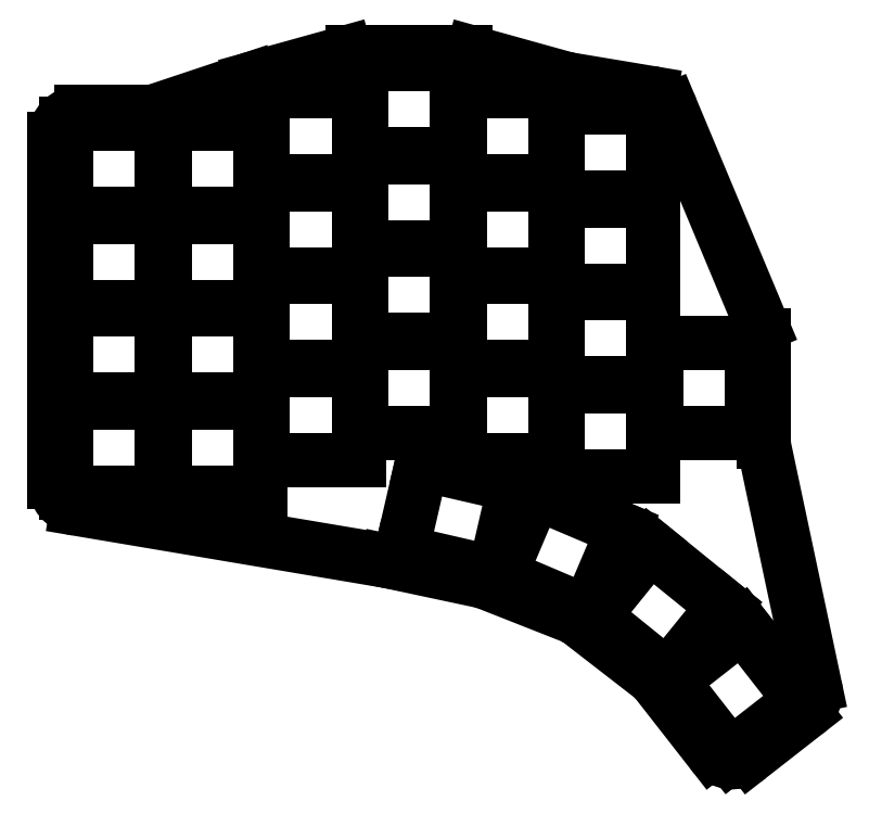
<metadata>
{"format":"dxf","ext":"dxf","renderer":"ezdxf+matplotlib","layout":"modelspace","background":"white","min_lineweight":24,"dpi":150}
</metadata>
<code>
0
SECTION
2
ENTITIES
0
LINE
8
0
10
-11
20
-6.271
11
-11
21
56.5
0
LINE
8
0
10
-6
20
61.5
11
6.189
21
61.5
0
LINE
8
0
10
7.77
20
61.76
11
24.88
21
67.46
0
LINE
8
0
10
25.12
20
67.53
11
42.34
21
72.32
0
LINE
8
0
10
43.68
20
72.5
11
64.32
21
72.5
0
LINE
8
0
10
65.66
20
72.32
11
82.74
21
67.57
0
LINE
8
0
10
83.26
20
67.46
11
98.28
21
64.95
0
LINE
8
0
10
102.1
20
61.95
11
118.6
21
22.43
0
LINE
8
0
10
119
20
20.5
11
119
21
1.025
0
LINE
8
0
10
119.1
20
-0.01311
11
128.4
21
-43.65
0
LINE
8
0
10
126.6
20
-48.63
11
116.4
21
-56.56
0
LINE
8
0
10
109.4
20
-55.7
11
99.31
21
-42.79
0
LINE
8
0
10
98.43
20
-41.92
11
85.14
21
-31.63
0
LINE
8
0
10
83.91
20
-30.93
11
68.1
21
-24.7
0
LINE
8
0
10
67.31
20
-24.46
11
50.03
21
-20.78
0
LINE
8
0
10
49.81
20
-20.74
11
-6.83
21
-11.2
0
ARC
8
0
10
-6
20
56.5
40
5
50
90
51
180
0
ARC
8
0
10
6.189
20
66.5
40
5
50
270
51
288.4
0
ARC
8
0
10
26.46
20
62.72
40
5
50
105.5
51
108.4
0
ARC
8
0
10
43.68
20
67.5
40
5
50
90
51
105.5
0
ARC
8
0
10
64.32
20
67.5
40
5
50
74.48
51
90
0
ARC
8
0
10
84.08
20
72.39
40
5
50
254.5
51
260.5
0
ARC
8
0
10
97.45
20
60.02
40
5
50
22.71
51
80.54
0
ARC
8
0
10
114
20
20.5
40
5
50
0
51
22.71
0
ARC
8
0
10
124
20
1.025
40
5
50
180
51
192
0
ARC
8
0
10
123.5
20
-44.69
40
5
50
308
51
11.98
0
ARC
8
0
10
113.3
20
-52.62
40
5
50
218
51
308
0
ARC
8
0
10
95.37
20
-45.87
40
5
50
38
51
52.25
0
ARC
8
0
10
82.08
20
-35.58
40
5
50
52.25
51
68.49
0
ARC
8
0
10
66.27
20
-29.35
40
5
50
68.49
51
77.97
0
ARC
8
0
10
48.98
20
-25.67
40
5
50
77.97
51
80.44
0
ARC
8
0
10
-6
20
-6.271
40
5
50
180
51
260.4
0
LINE
8
0
10
-8.75
20
-8.25
11
8.75
21
-8.25
0
LINE
8
0
10
8.75
20
-8.25
11
8.75
21
8.25
0
LINE
8
0
10
8.75
20
8.25
11
-8.75
21
8.25
0
LINE
8
0
10
-8.75
20
8.25
11
-8.75
21
-8.25
0
LINE
8
0
10
-8.75
20
8.75
11
8.75
21
8.75
0
LINE
8
0
10
8.75
20
8.75
11
8.75
21
25.25
0
LINE
8
0
10
8.75
20
25.25
11
-8.75
21
25.25
0
LINE
8
0
10
-8.75
20
25.25
11
-8.75
21
8.75
0
LINE
8
0
10
-8.75
20
25.75
11
8.75
21
25.75
0
LINE
8
0
10
8.75
20
25.75
11
8.75
21
42.25
0
LINE
8
0
10
8.75
20
42.25
11
-8.75
21
42.25
0
LINE
8
0
10
-8.75
20
42.25
11
-8.75
21
25.75
0
LINE
8
0
10
-8.75
20
42.75
11
8.75
21
42.75
0
LINE
8
0
10
8.75
20
42.75
11
8.75
21
59.25
0
LINE
8
0
10
8.75
20
59.25
11
-8.75
21
59.25
0
LINE
8
0
10
-8.75
20
59.25
11
-8.75
21
42.75
0
LINE
8
0
10
9.25
20
-8.25
11
26.75
21
-8.25
0
LINE
8
0
10
26.75
20
-8.25
11
26.75
21
8.25
0
LINE
8
0
10
26.75
20
8.25
11
9.25
21
8.25
0
LINE
8
0
10
9.25
20
8.25
11
9.25
21
-8.25
0
LINE
8
0
10
9.25
20
8.75
11
26.75
21
8.75
0
LINE
8
0
10
26.75
20
8.75
11
26.75
21
25.25
0
LINE
8
0
10
26.75
20
25.25
11
9.25
21
25.25
0
LINE
8
0
10
9.25
20
25.25
11
9.25
21
8.75
0
LINE
8
0
10
9.25
20
25.75
11
26.75
21
25.75
0
LINE
8
0
10
26.75
20
25.75
11
26.75
21
42.25
0
LINE
8
0
10
26.75
20
42.25
11
9.25
21
42.25
0
LINE
8
0
10
9.25
20
42.25
11
9.25
21
25.75
0
LINE
8
0
10
9.25
20
42.75
11
26.75
21
42.75
0
LINE
8
0
10
26.75
20
42.75
11
26.75
21
59.25
0
LINE
8
0
10
26.75
20
59.25
11
9.25
21
59.25
0
LINE
8
0
10
9.25
20
59.25
11
9.25
21
42.75
0
LINE
8
0
10
27.25
20
-2.25
11
44.75
21
-2.25
0
LINE
8
0
10
44.75
20
-2.25
11
44.75
21
14.25
0
LINE
8
0
10
44.75
20
14.25
11
27.25
21
14.25
0
LINE
8
0
10
27.25
20
14.25
11
27.25
21
-2.25
0
LINE
8
0
10
27.25
20
14.75
11
44.75
21
14.75
0
LINE
8
0
10
44.75
20
14.75
11
44.75
21
31.25
0
LINE
8
0
10
44.75
20
31.25
11
27.25
21
31.25
0
LINE
8
0
10
27.25
20
31.25
11
27.25
21
14.75
0
LINE
8
0
10
27.25
20
31.75
11
44.75
21
31.75
0
LINE
8
0
10
44.75
20
31.75
11
44.75
21
48.25
0
LINE
8
0
10
44.75
20
48.25
11
27.25
21
48.25
0
LINE
8
0
10
27.25
20
48.25
11
27.25
21
31.75
0
LINE
8
0
10
27.25
20
48.75
11
44.75
21
48.75
0
LINE
8
0
10
44.75
20
48.75
11
44.75
21
65.25
0
LINE
8
0
10
44.75
20
65.25
11
27.25
21
65.25
0
LINE
8
0
10
27.25
20
65.25
11
27.25
21
48.75
0
LINE
8
0
10
45.25
20
2.75
11
62.75
21
2.75
0
LINE
8
0
10
62.75
20
2.75
11
62.75
21
19.25
0
LINE
8
0
10
62.75
20
19.25
11
45.25
21
19.25
0
LINE
8
0
10
45.25
20
19.25
11
45.25
21
2.75
0
LINE
8
0
10
45.25
20
19.75
11
62.75
21
19.75
0
LINE
8
0
10
62.75
20
19.75
11
62.75
21
36.25
0
LINE
8
0
10
62.75
20
36.25
11
45.25
21
36.25
0
LINE
8
0
10
45.25
20
36.25
11
45.25
21
19.75
0
LINE
8
0
10
45.25
20
36.75
11
62.75
21
36.75
0
LINE
8
0
10
62.75
20
36.75
11
62.75
21
53.25
0
LINE
8
0
10
62.75
20
53.25
11
45.25
21
53.25
0
LINE
8
0
10
45.25
20
53.25
11
45.25
21
36.75
0
LINE
8
0
10
45.25
20
53.75
11
62.75
21
53.75
0
LINE
8
0
10
62.75
20
53.75
11
62.75
21
70.25
0
LINE
8
0
10
62.75
20
70.25
11
45.25
21
70.25
0
LINE
8
0
10
45.25
20
70.25
11
45.25
21
53.75
0
LINE
8
0
10
63.25
20
-2.25
11
80.75
21
-2.25
0
LINE
8
0
10
80.75
20
-2.25
11
80.75
21
14.25
0
LINE
8
0
10
80.75
20
14.25
11
63.25
21
14.25
0
LINE
8
0
10
63.25
20
14.25
11
63.25
21
-2.25
0
LINE
8
0
10
63.25
20
14.75
11
80.75
21
14.75
0
LINE
8
0
10
80.75
20
14.75
11
80.75
21
31.25
0
LINE
8
0
10
80.75
20
31.25
11
63.25
21
31.25
0
LINE
8
0
10
63.25
20
31.25
11
63.25
21
14.75
0
LINE
8
0
10
63.25
20
31.75
11
80.75
21
31.75
0
LINE
8
0
10
80.75
20
31.75
11
80.75
21
48.25
0
LINE
8
0
10
80.75
20
48.25
11
63.25
21
48.25
0
LINE
8
0
10
63.25
20
48.25
11
63.25
21
31.75
0
LINE
8
0
10
63.25
20
48.75
11
80.75
21
48.75
0
LINE
8
0
10
80.75
20
48.75
11
80.75
21
65.25
0
LINE
8
0
10
80.75
20
65.25
11
63.25
21
65.25
0
LINE
8
0
10
63.25
20
65.25
11
63.25
21
48.75
0
LINE
8
0
10
81.25
20
-5.25
11
98.75
21
-5.25
0
LINE
8
0
10
98.75
20
-5.25
11
98.75
21
11.25
0
LINE
8
0
10
98.75
20
11.25
11
81.25
21
11.25
0
LINE
8
0
10
81.25
20
11.25
11
81.25
21
-5.25
0
LINE
8
0
10
81.25
20
11.75
11
98.75
21
11.75
0
LINE
8
0
10
98.75
20
11.75
11
98.75
21
28.25
0
LINE
8
0
10
98.75
20
28.25
11
81.25
21
28.25
0
LINE
8
0
10
81.25
20
28.25
11
81.25
21
11.75
0
LINE
8
0
10
81.25
20
28.75
11
98.75
21
28.75
0
LINE
8
0
10
98.75
20
28.75
11
98.75
21
45.25
0
LINE
8
0
10
98.75
20
45.25
11
81.25
21
45.25
0
LINE
8
0
10
81.25
20
45.25
11
81.25
21
28.75
0
LINE
8
0
10
81.25
20
45.75
11
98.75
21
45.75
0
LINE
8
0
10
98.75
20
45.75
11
98.75
21
62.25
0
LINE
8
0
10
98.75
20
62.25
11
81.25
21
62.25
0
LINE
8
0
10
81.25
20
62.25
11
81.25
21
45.75
0
LINE
8
0
10
99.25
20
2.75
11
116.8
21
2.75
0
LINE
8
0
10
116.8
20
2.75
11
116.8
21
19.25
0
LINE
8
0
10
116.8
20
19.25
11
99.25
21
19.25
0
LINE
8
0
10
99.25
20
19.25
11
99.25
21
2.75
0
LINE
8
0
10
52.62
20
-19.07
11
69.67
21
-23.01
0
LINE
8
0
10
69.67
20
-23.01
11
73.38
21
-6.93
0
LINE
8
0
10
73.38
20
-6.93
11
56.33
21
-2.993
0
LINE
8
0
10
56.33
20
-2.993
11
52.62
21
-19.07
0
LINE
8
0
10
70.67
20
-23.36
11
86.78
21
-30.2
0
LINE
8
0
10
86.78
20
-30.2
11
93.22
21
-15.01
0
LINE
8
0
10
93.22
20
-15.01
11
77.12
21
-8.169
0
LINE
8
0
10
77.12
20
-8.169
11
70.67
21
-23.36
0
LINE
8
0
10
87.74
20
-30.86
11
101.3
21
-41.87
0
LINE
8
0
10
101.3
20
-41.87
11
111.7
21
-29.05
0
LINE
8
0
10
111.7
20
-29.05
11
98.12
21
-18.04
0
LINE
8
0
10
98.12
20
-18.04
11
87.74
21
-30.86
0
LINE
8
0
10
102.1
20
-42.69
11
112.9
21
-56.48
0
LINE
8
0
10
112.9
20
-56.48
11
125.9
21
-46.32
0
LINE
8
0
10
125.9
20
-46.32
11
115.1
21
-32.53
0
LINE
8
0
10
115.1
20
-32.53
11
102.1
21
-42.69
0
ENDSEC
0
EOF

</code>
